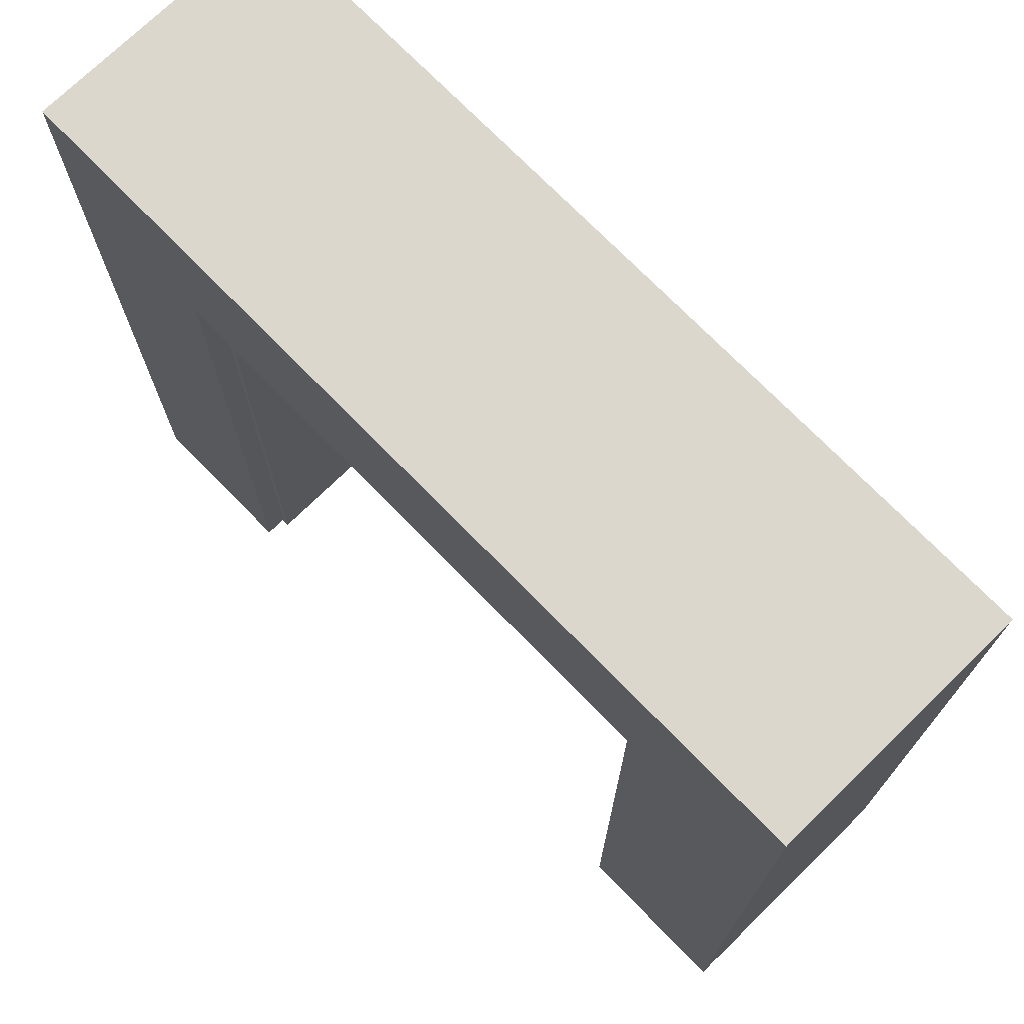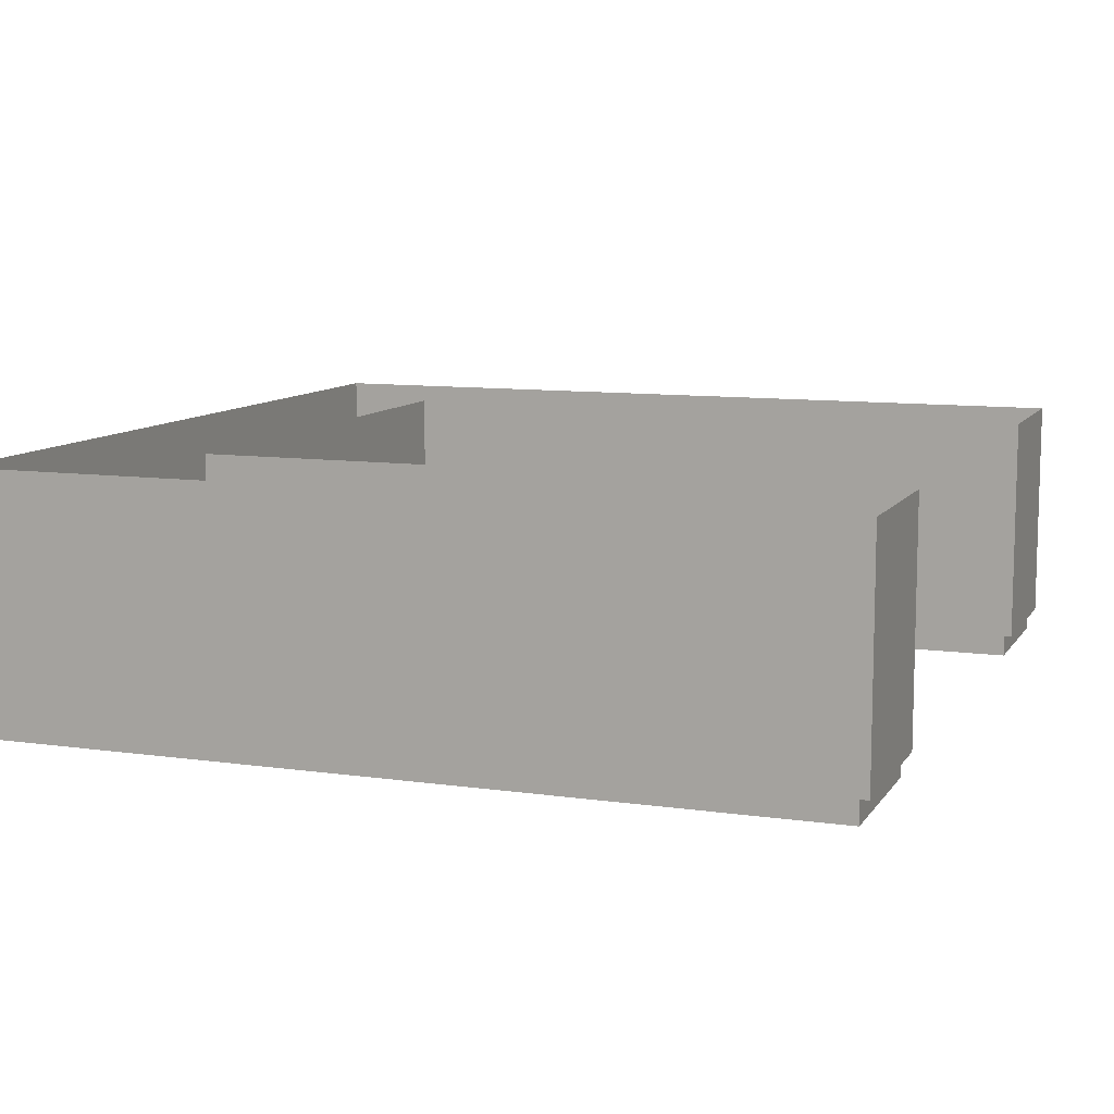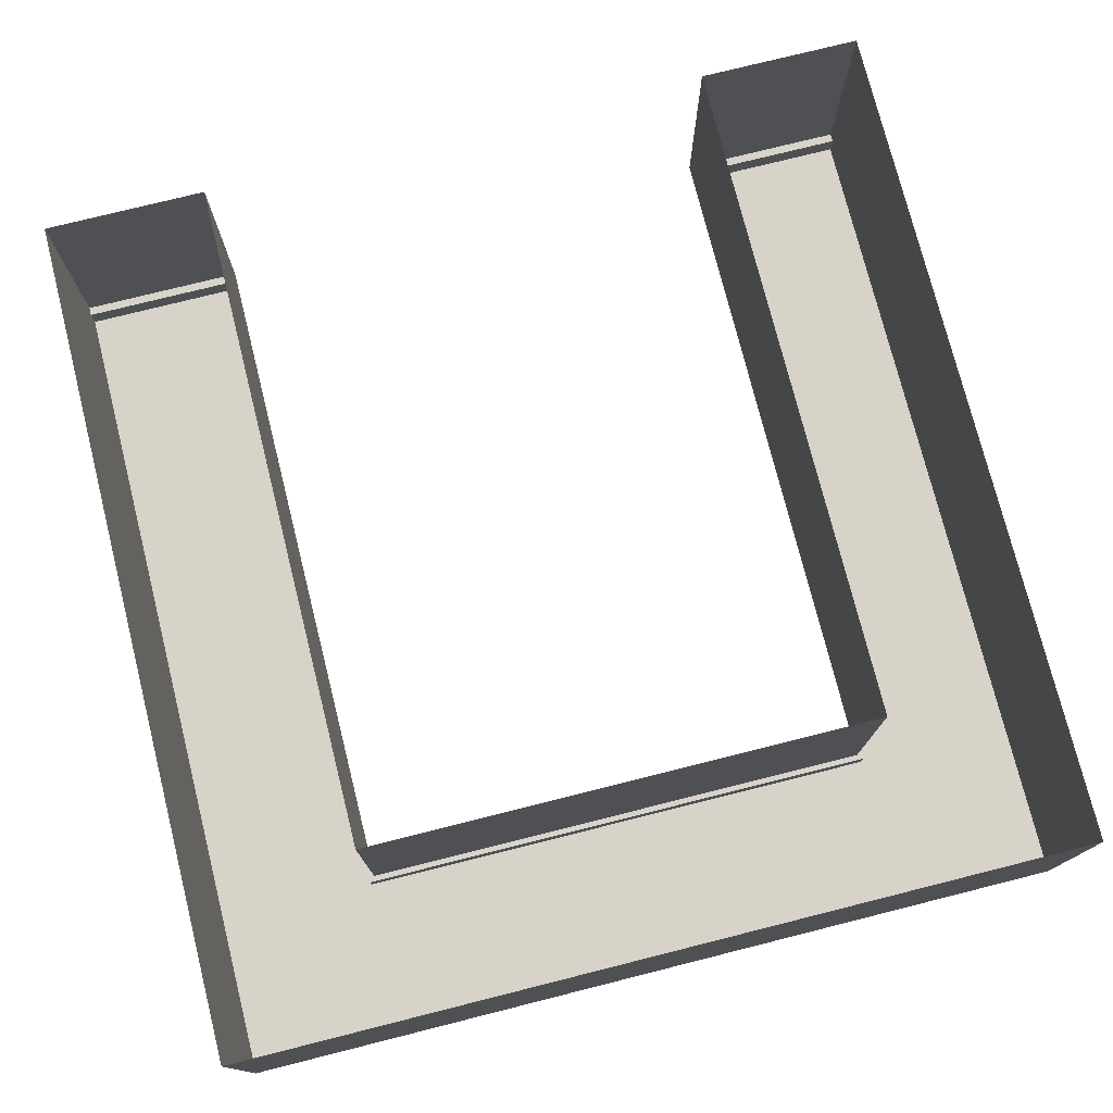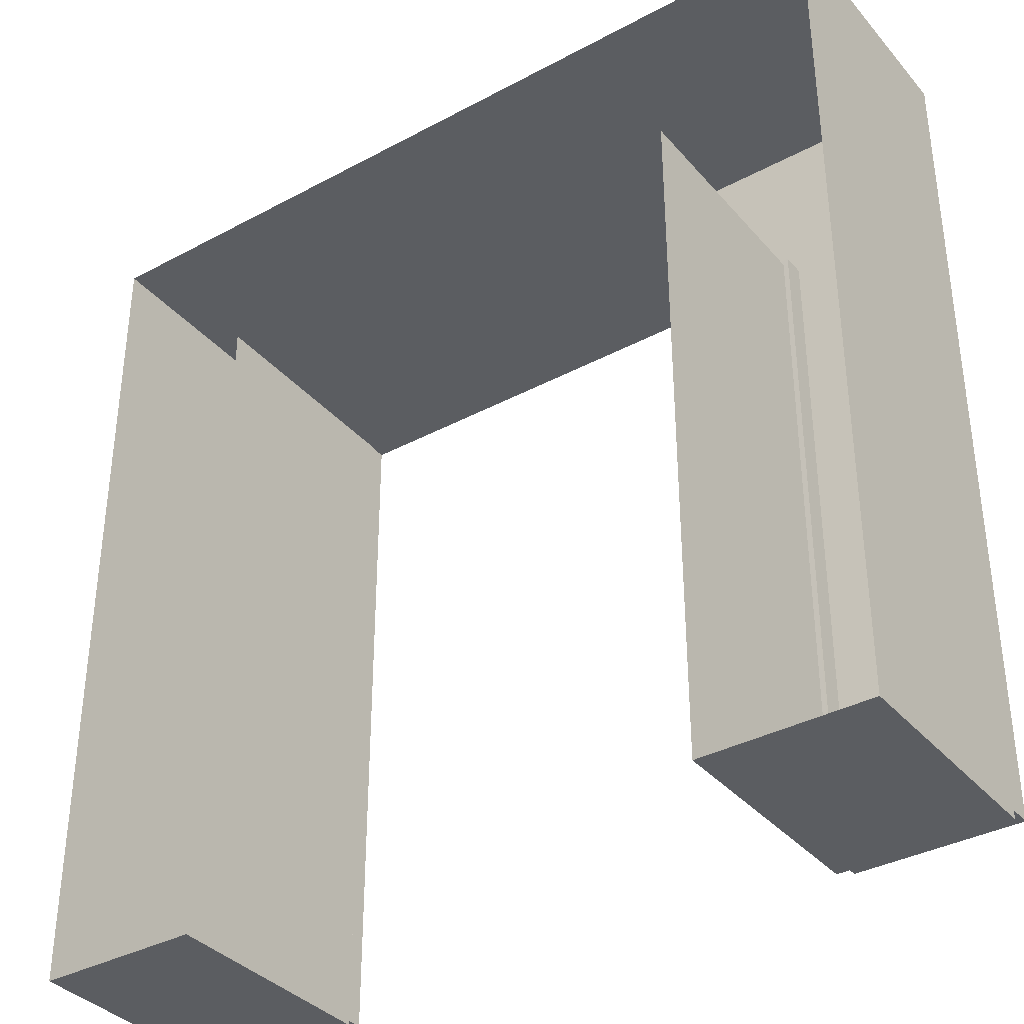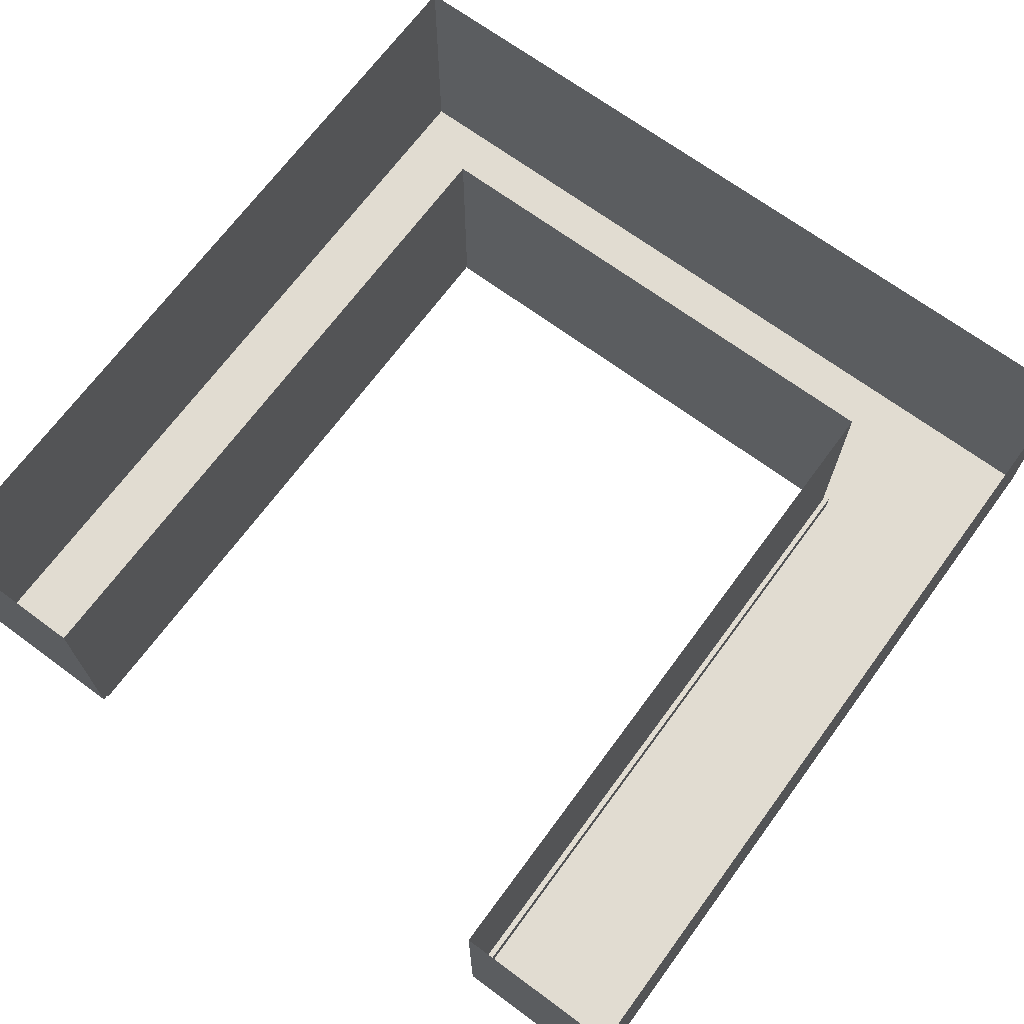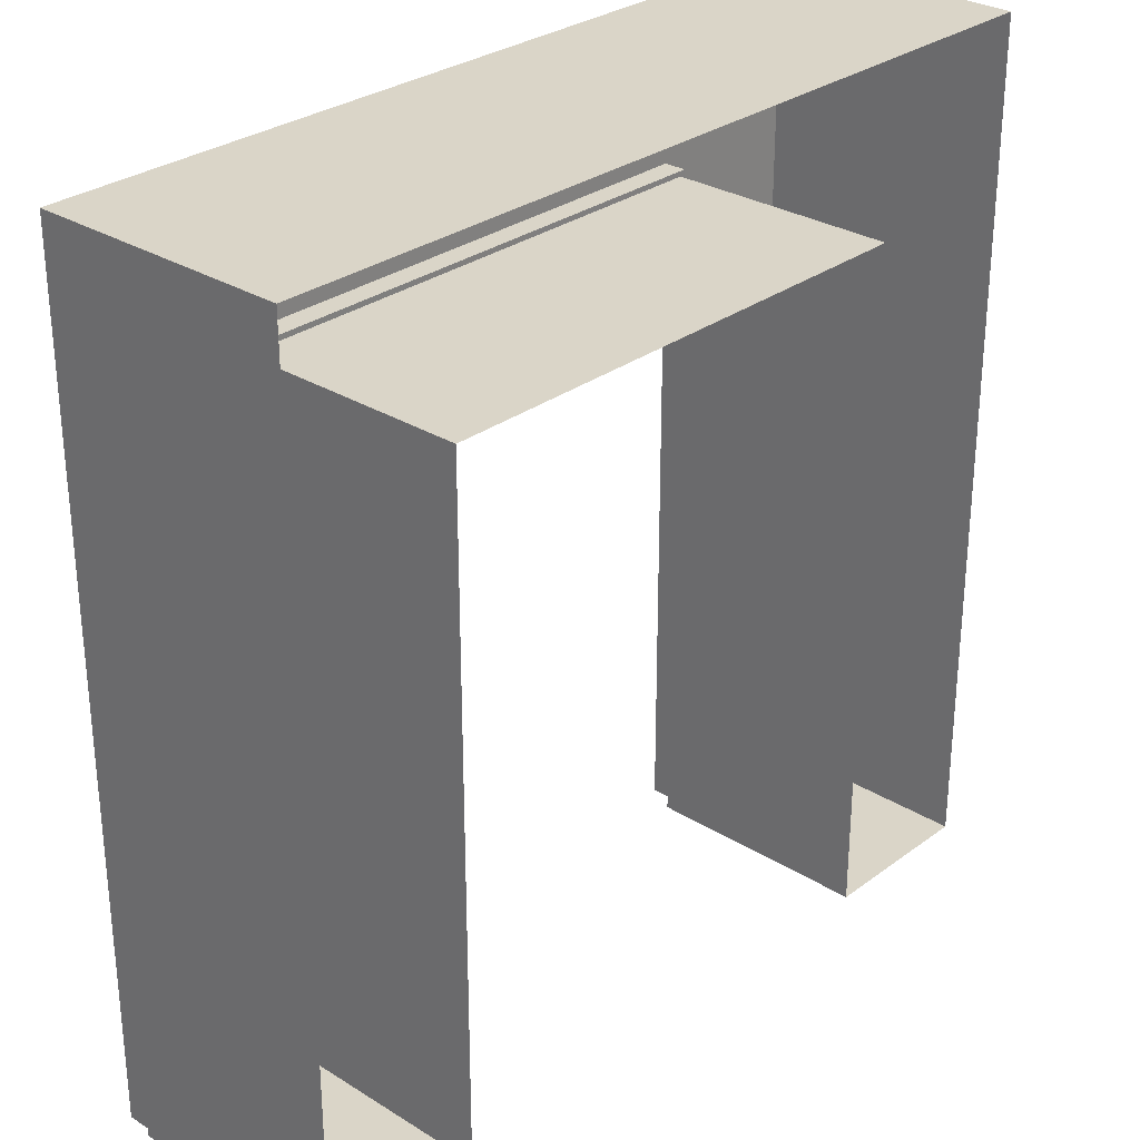
<metadata>
{"format":"obj","ext":"obj","renderer":"f3d","projection":"perspective","resolution":1024,"background":"white","views":[{"elev":73.1,"azim":-134.3,"up":"+Y"},{"elev":9.8,"azim":-69.7,"up":"+Z"},{"elev":76.0,"azim":165.9,"up":"+Z"},{"elev":-36.2,"azim":35.1,"up":"+Y"},{"elev":69.1,"azim":36.4,"up":"+Z"},{"elev":29.2,"azim":-47.4,"up":"+Y"}]}
</metadata>
<code>
o MeshCountertopC_10X10_0_GeomSubset_1
v -1.523 1.535 0.4186
v -1.523 1.535 0.3886
v -0.9135 0.9252 0.4186
v -0.9135 0.9252 0.3886
v 1.525 1.535 0.4186
v 0.9153 0.9252 0.4186
v 0.9153 0.9252 0.3886
v -1.523 -1.513 0.4186
v -1.523 -1.513 0.3886
v -0.9135 -1.533 0.3886
v -0.9135 -1.533 0.4186
v -0.9335 0.9452 0.3886
v 0.9353 0.9452 0.3886
v -0.9335 -1.513 0.3886
v -0.9335 -1.513 0.4186
v -0.9335 0.9452 0.4186
v 0.9353 0.9452 0.4186
v -0.9335 0.9452 -0.4374
v 0.9353 0.9452 -0.4374
v -0.9335 -1.513 -0.4374
v -0.9525 0.9641 -0.4371
v 0.9542 0.9641 -0.4371
v -0.9525 0.9641 -0.5171
v 0.9542 0.9641 -0.5171
v 1.525 1.535 -0.5174
v -1.523 1.535 -0.5174
v 1.525 1.535 0.3886
v 1.525 -1.513 0.4186
v 1.525 -1.513 0.3886
v 0.9153 -1.533 0.3886
v 0.9153 -1.533 0.4186
v 0.9353 -1.513 0.3886
v 0.9353 -1.513 0.4186
v 0.9353 -1.513 -0.4374
v -1.523 -1.513 -0.4373
v 1.525 -1.513 -0.4373
v -0.9535 -1.483 -0.4373
v -1.523 -1.483 -0.4373
v -1.523 -1.483 -0.5174
v -0.9535 -1.483 -0.5173
v 0.9553 -1.483 -0.4373
v 0.9553 -1.483 -0.5173
v 1.525 -1.483 -0.5174
v 1.525 -1.483 -0.4373
v -1.523 -1.533 0.4186
v -1.523 -1.533 0.3886
v 1.525 -1.533 0.4186
v 1.525 -1.533 0.3886
f 13 12 18 19
f 12 14 20 18
f 20 14 9
f 22 21 23 24
f 37 38 39 40
f 19 18 21 22
f 24 23 26 25
f 13 19 34 32
f 34 29 32
f 34 36 29
f 27 25 26 2
f 20 9 35
f 41 42 43 44
f 20 35 38 37
f 36 34 41 44
f 19 22 41 34
f 22 24 42 41
f 24 25 43 42
f 25 27 44 43
f 27 29 36 44
f 9 2 38 35
f 2 26 39 38
f 26 23 40 39
f 23 21 37 40
f 21 18 20 37

</code>
